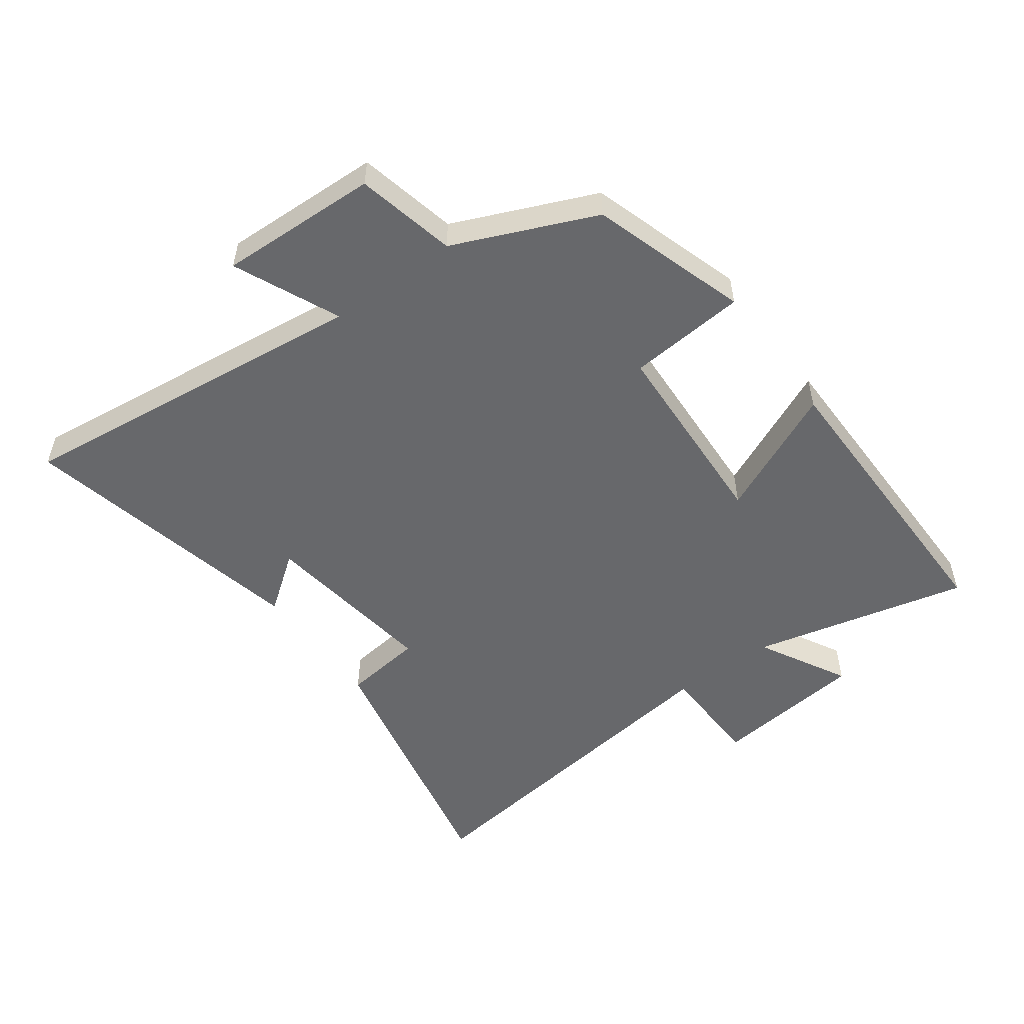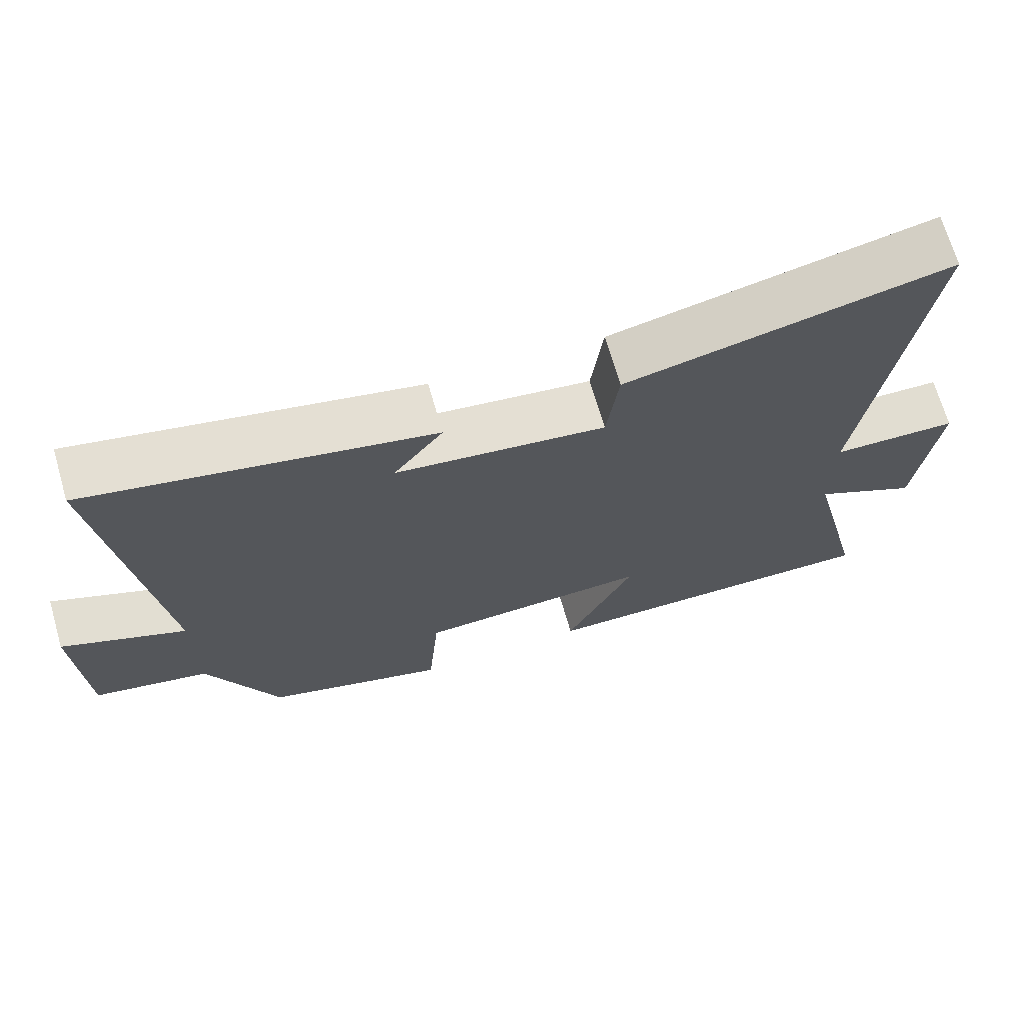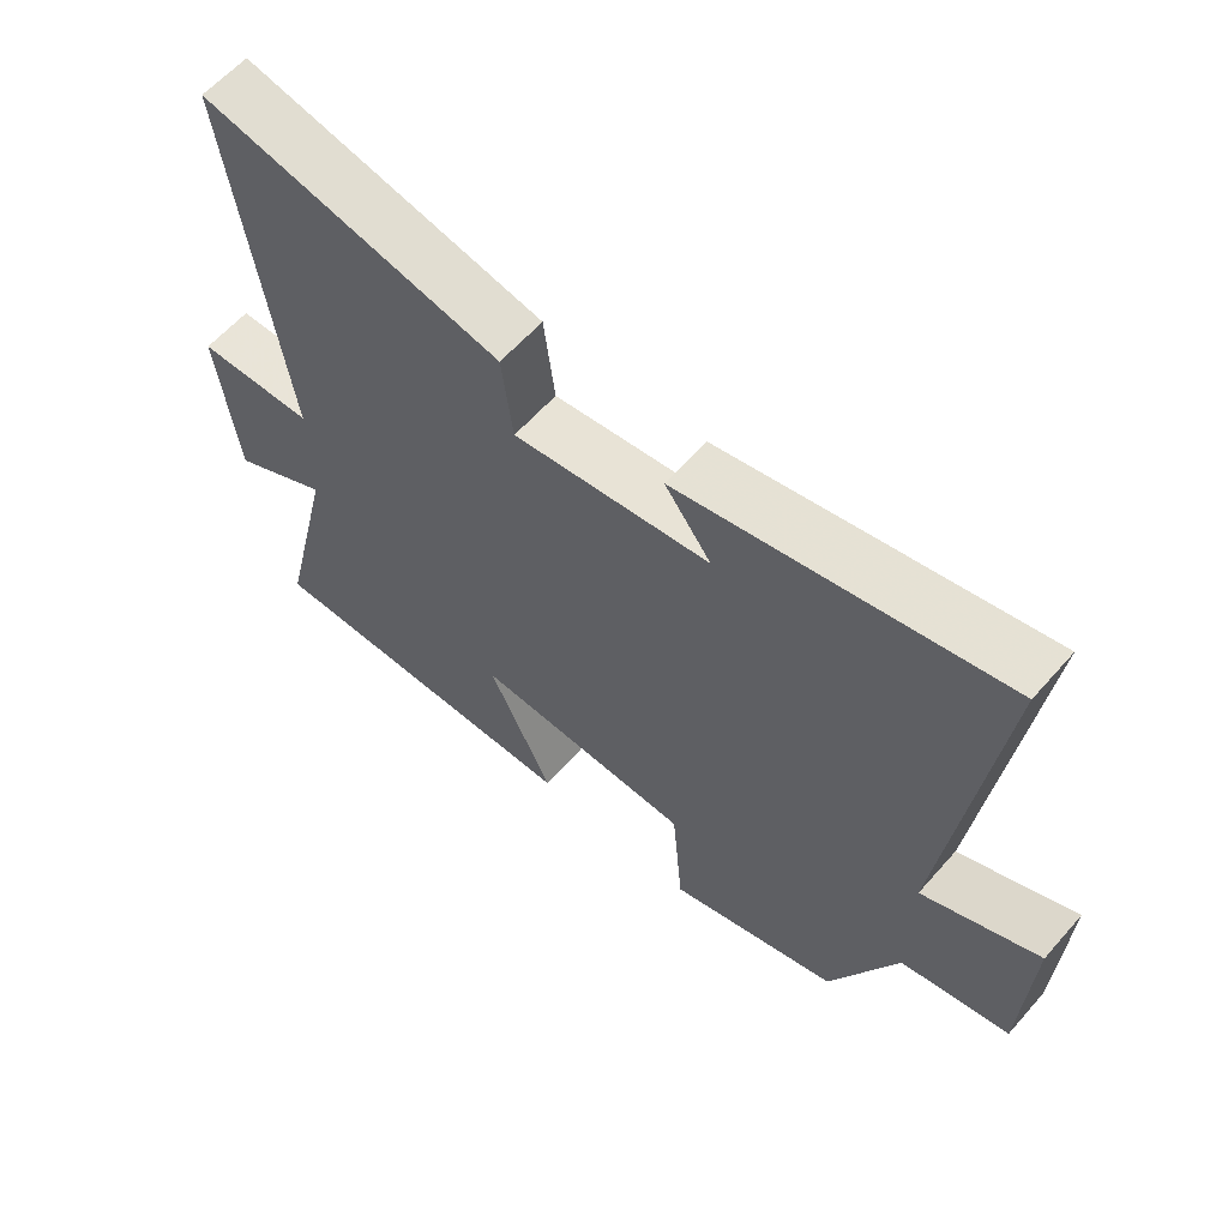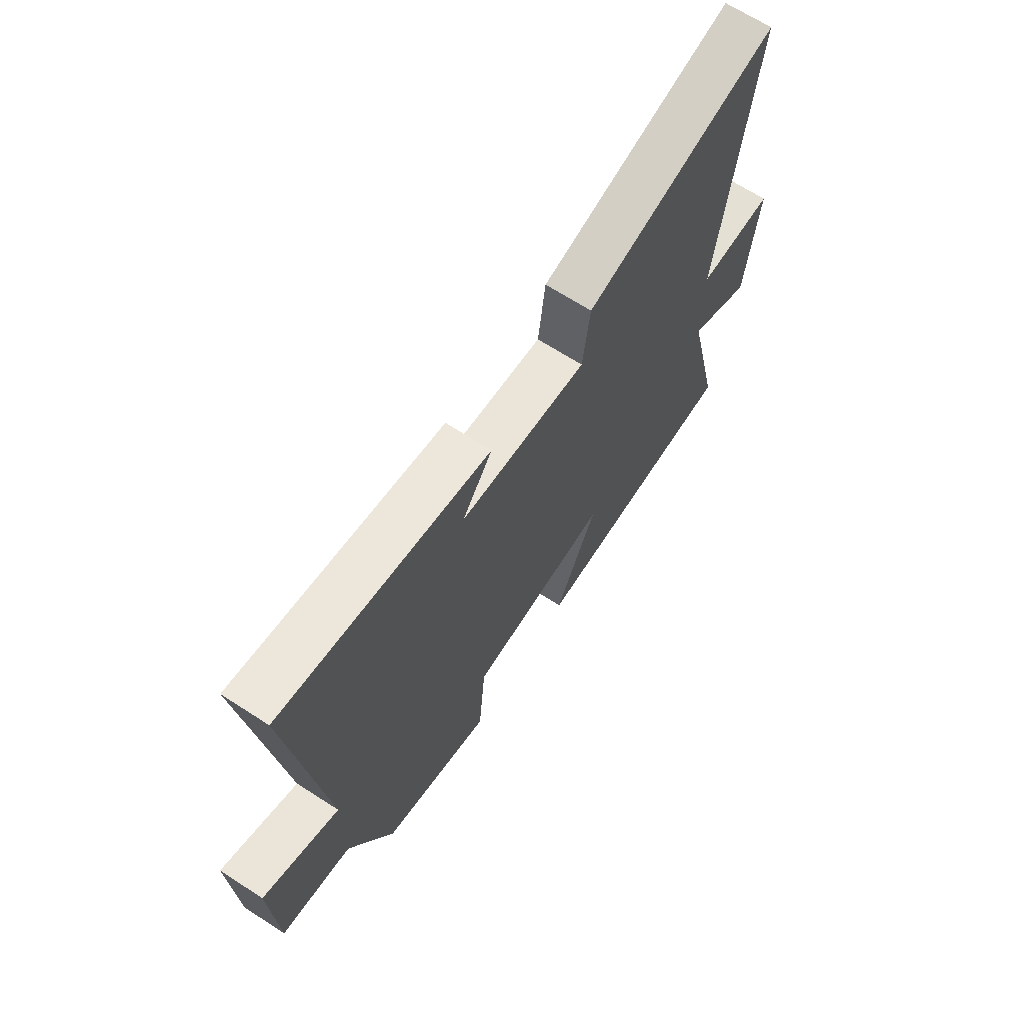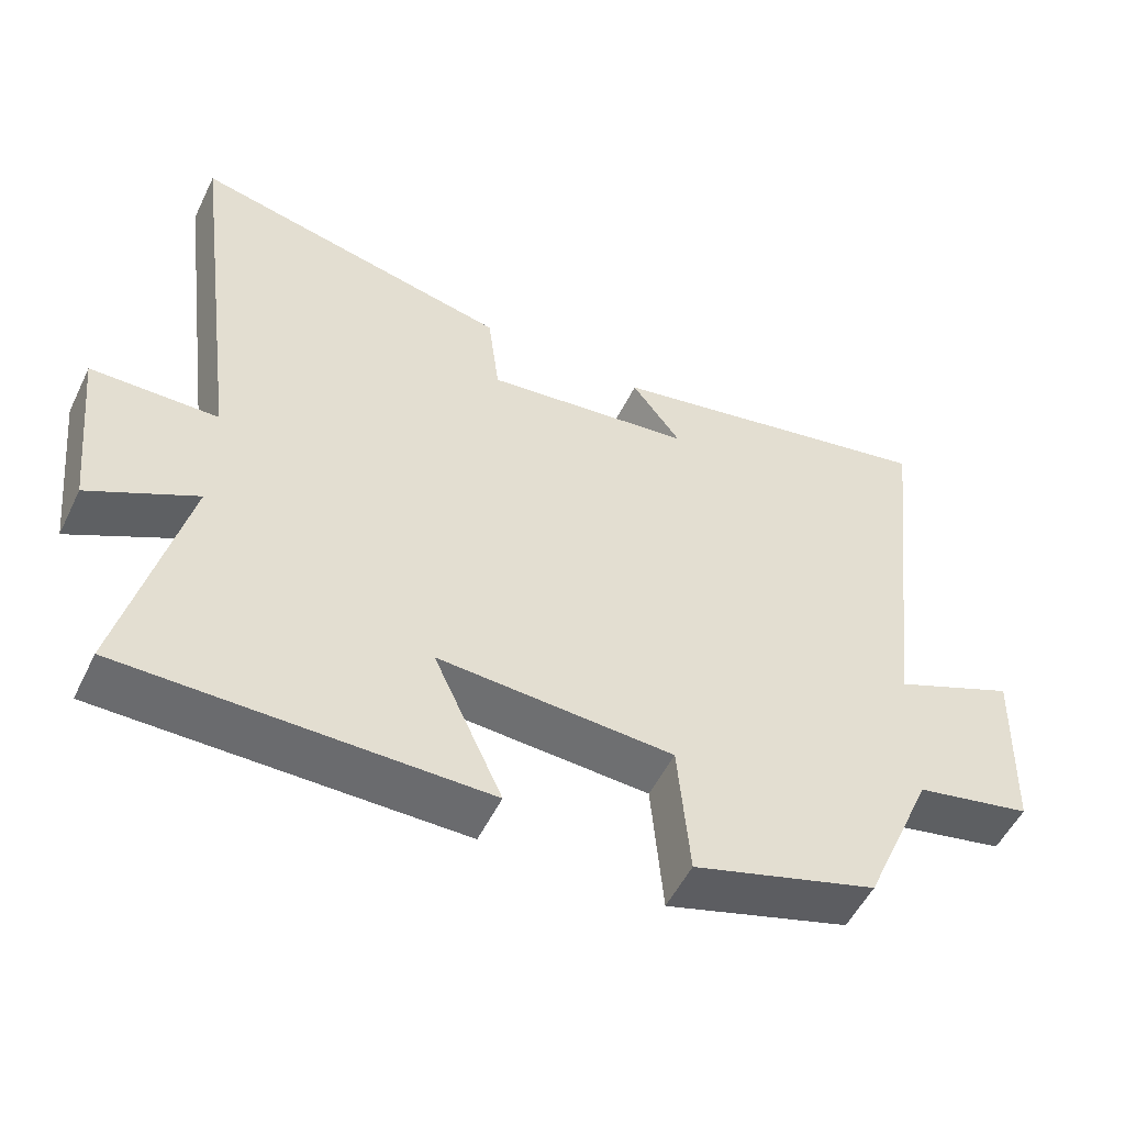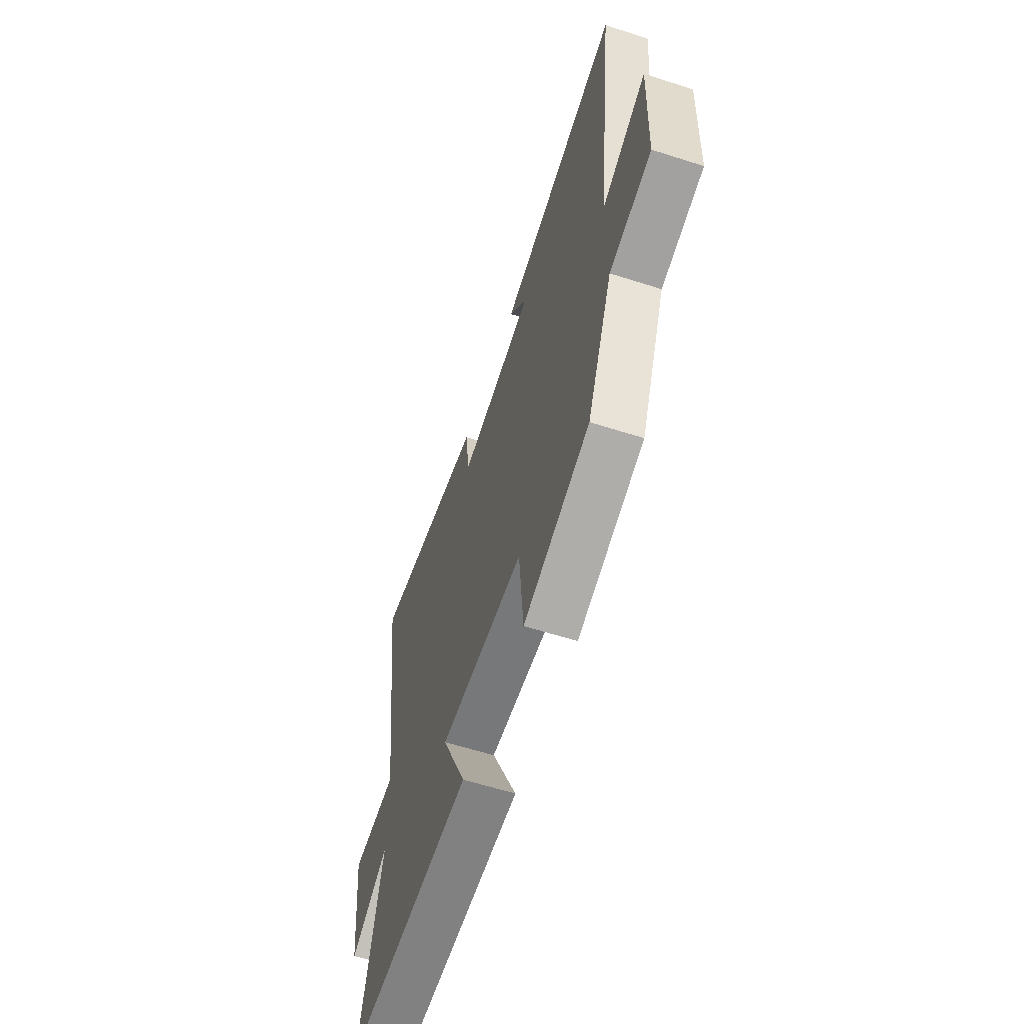
<metadata>
{"format":"obj","ext":"obj","renderer":"f3d","projection":"perspective","resolution":1024,"background":"white","views":[{"elev":-52.5,"azim":126.3,"up":"+Y"},{"elev":69.4,"azim":163.8,"up":"+Z"},{"elev":60.9,"azim":41.2,"up":"+Z"},{"elev":67.3,"azim":122.9,"up":"+Z"},{"elev":-53.5,"azim":-25.8,"up":"+Z"},{"elev":-60.1,"azim":71.8,"up":"+Z"}]}
</metadata>
<code>
v 0.569 0.07 0.6
v 0.5 0.07 0.022
v 0.67 0.07 0.097
v 0.66 0.07 -0.159
v 0.5 0.07 -0.194
v 0.402 0.07 -0.421
v 0.15 0.07 -0.5
v 0.134 0.07 -0.31
v -0.188 0.07 -0.294
v -0.094 0.07 -0.5
v -0.583 0.07 -0.503
v -0.5 0.07 -0.153
v -0.645 0.07 -0.231
v -0.673 0.07 0.017
v -0.5 0.07 0.021
v -0.577 0.07 0.596
v -0.136 0.07 0.5
v -0.12 0.07 0.37
v 0.168 0.07 0.408
v 0.1 0.07 0.5
v 0.569 0 0.6
v 0.5 0 0.022
v 0.67 0 0.097
v 0.66 0 -0.159
v 0.5 0 -0.194
v 0.402 0 -0.421
v 0.15 0 -0.5
v 0.134 0 -0.31
v -0.188 0 -0.294
v -0.094 0 -0.5
v -0.583 0 -0.503
v -0.5 0 -0.153
v -0.645 0 -0.231
v -0.673 0 0.017
v -0.5 0 0.021
v -0.577 0 0.596
v -0.136 0 0.5
v -0.12 0 0.37
v 0.168 0 0.408
v 0.1 0 0.5
f 19 20 1 2
f 18 19 2
f 15 16 17 18
f 15 18 2
f 12 13 14 15
f 12 15 2
f 9 10 11 12
f 8 9 12 2
f 7 8 2
f 6 7 2
f 5 6 2
f 2 3 4 5
f 22 21 40 39
f 22 39 38
f 38 37 36 35
f 22 38 35
f 35 34 33 32
f 22 35 32
f 32 31 30 29
f 22 32 29 28
f 22 28 27
f 22 27 26
f 22 26 25
f 25 24 23 22
f 1 21 22 2
f 2 22 23 3
f 3 23 24 4
f 4 24 25 5
f 5 25 26 6
f 6 26 27 7
f 7 27 28 8
f 8 28 29 9
f 9 29 30 10
f 10 30 31 11
f 11 31 32 12
f 12 32 33 13
f 13 33 34 14
f 14 34 35 15
f 15 35 36 16
f 16 36 37 17
f 17 37 38 18
f 18 38 39 19
f 19 39 40 20
f 20 40 21 1

</code>
